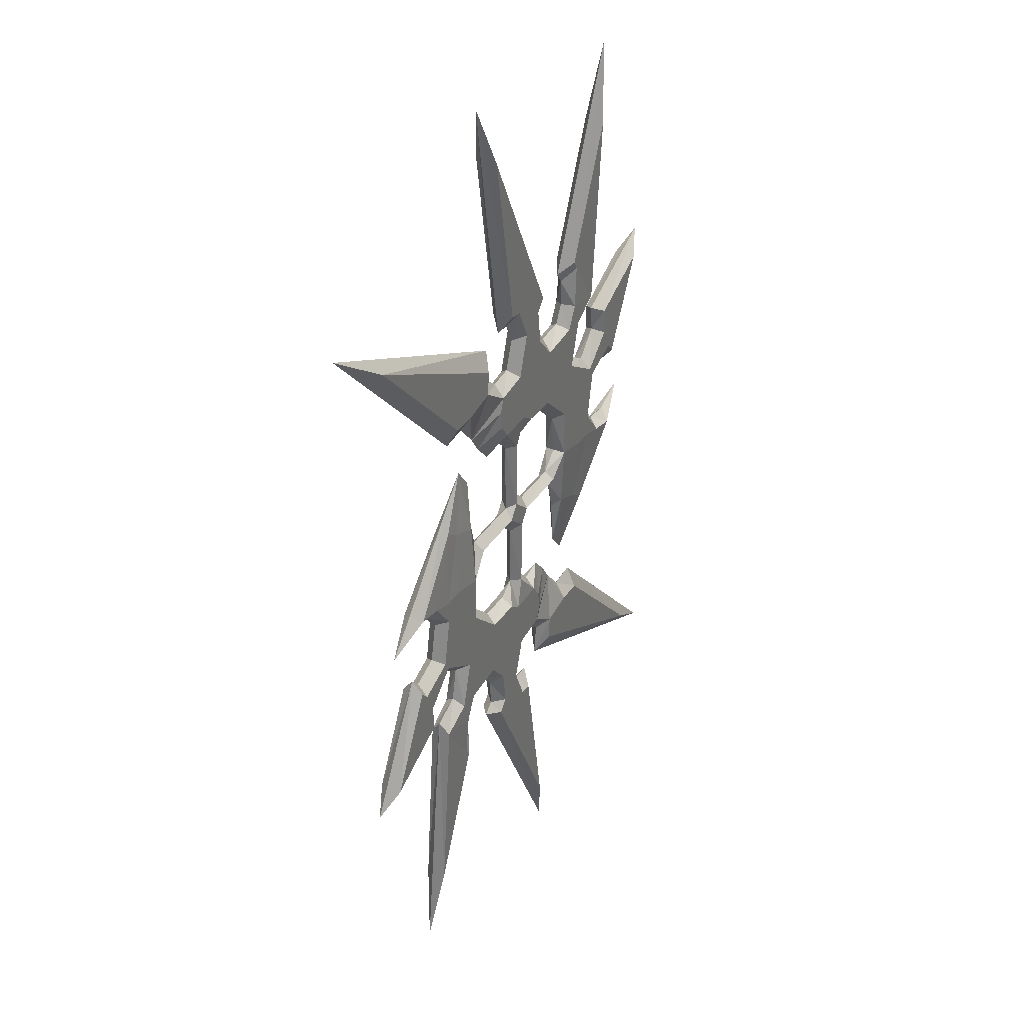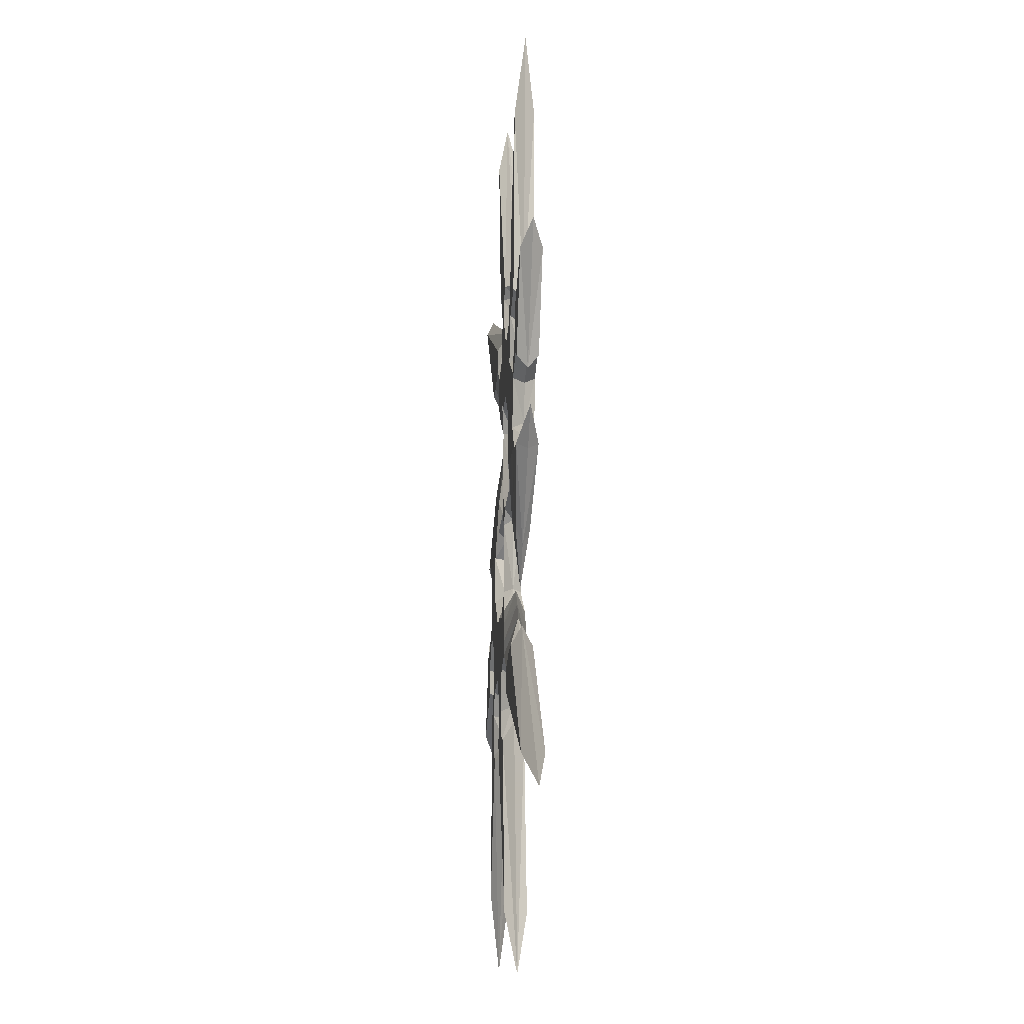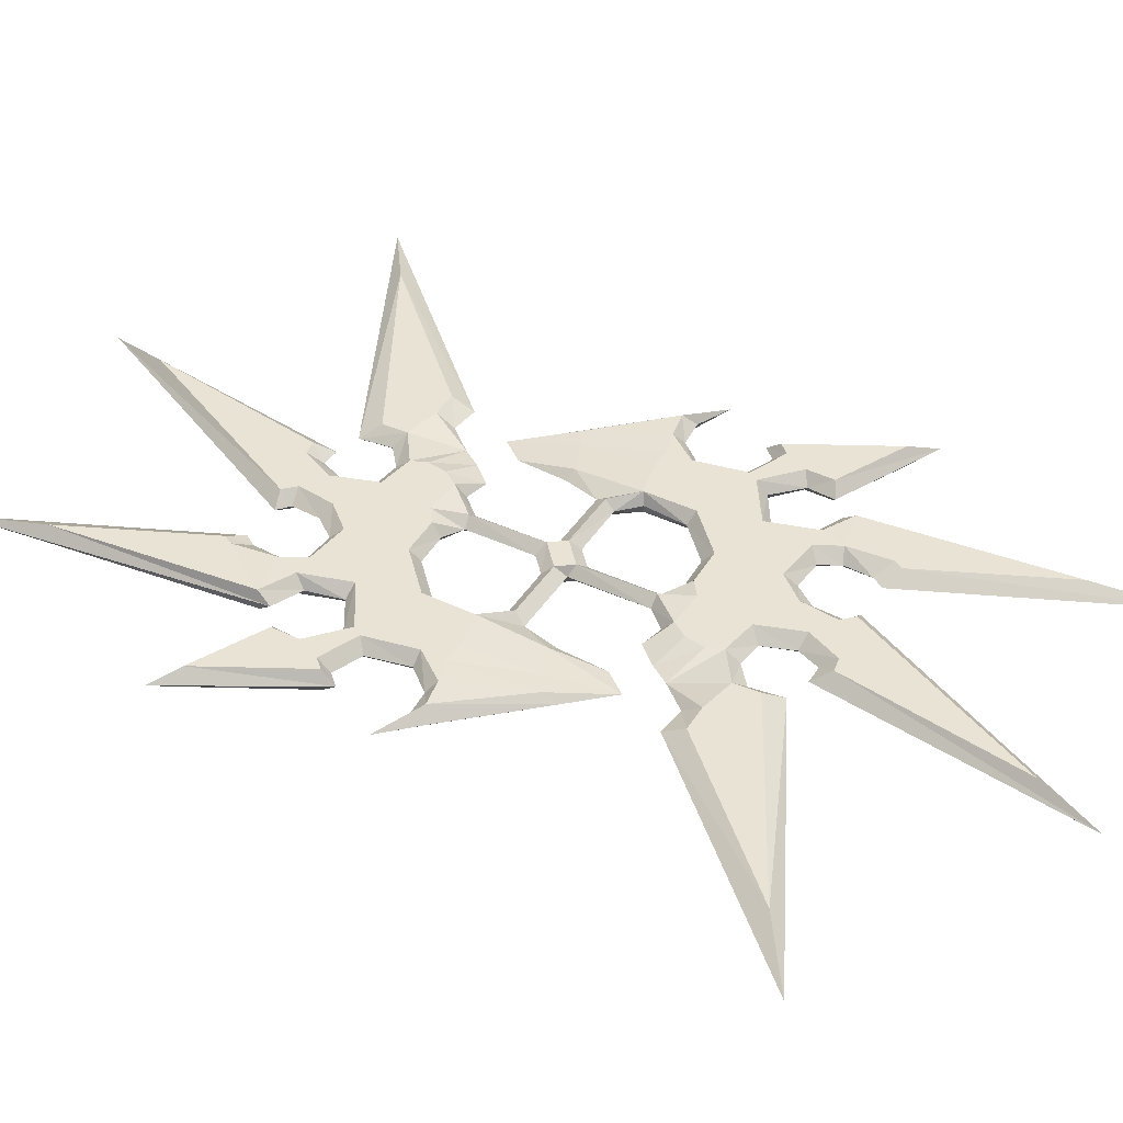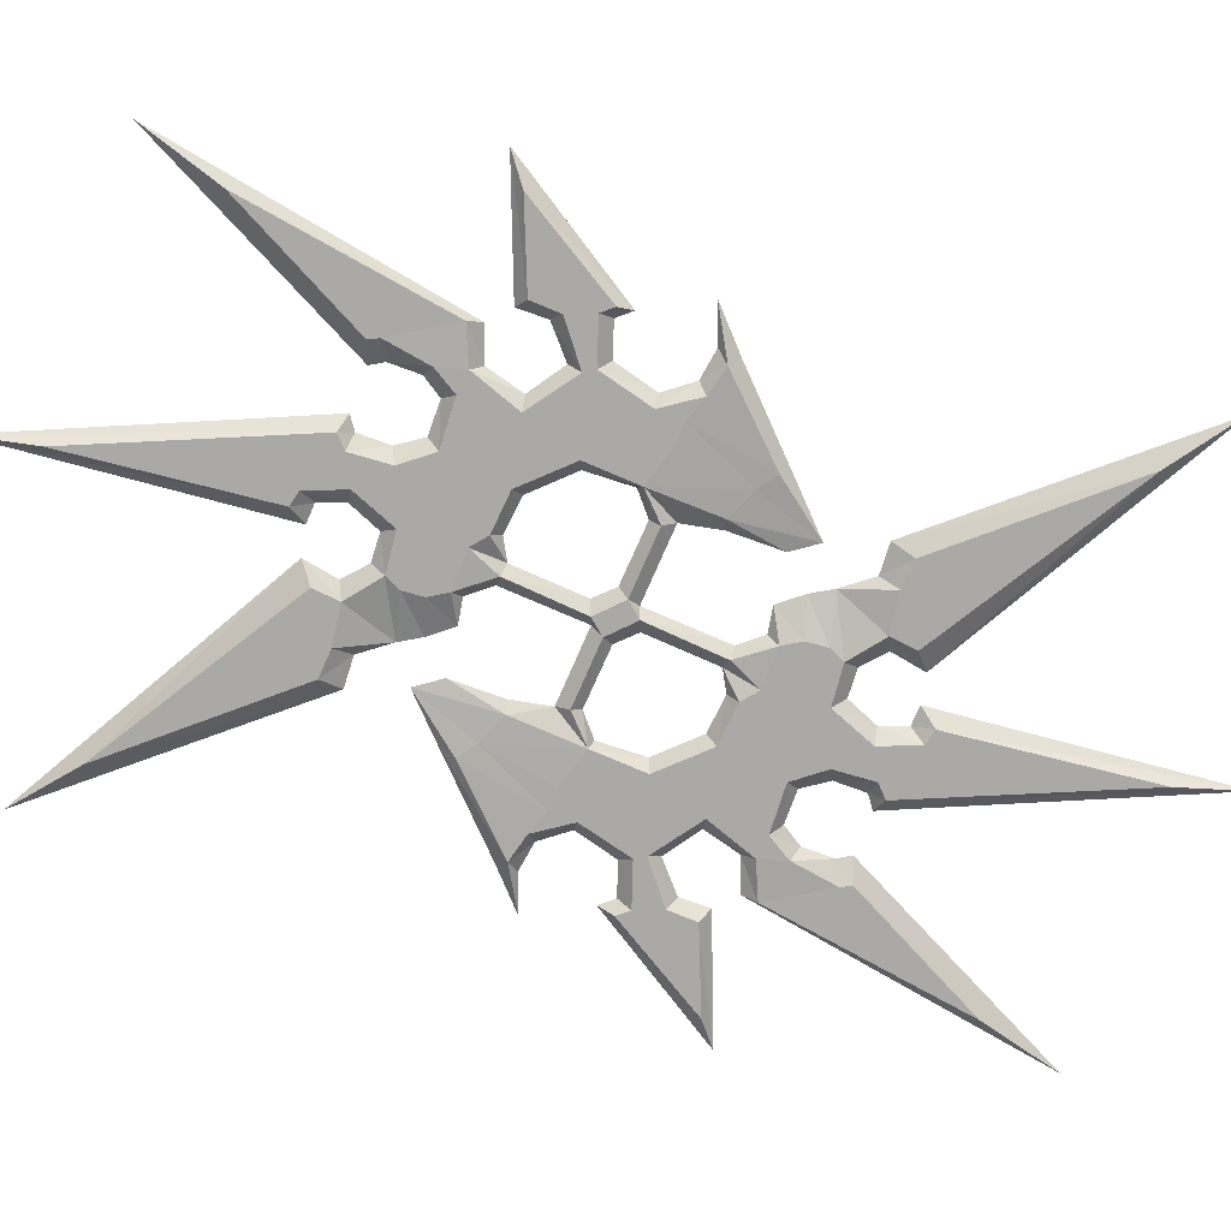
<metadata>
{"format":"obj","ext":"obj","renderer":"f3d","projection":"perspective","resolution":1024,"background":"white","views":[{"elev":35.3,"azim":118.5,"up":"+Y"},{"elev":-18.4,"azim":-94.2,"up":"+Y"},{"elev":41.1,"azim":-60.5,"up":"+Z"},{"elev":-75.3,"azim":66.1,"up":"+Z"}]}
</metadata>
<code>
v -2.273 0.7502 0
v -0.46 2.381 0
v 1.512 1.451 0
v -1.512 -1.451 0
v 0.6612 1.843 0.9511
v -1.825 -0.2813 0.9511
v -0.6612 -1.843 0.9511
v 1.825 0.2813 0.9511
v -0.46 9.53 0
v -2.382 10.77 0
v -6.008 10.61 0
v -9.697 7.226 0
v -10.16 2.667 0
v -8.179 0.748 0
v -8.853 -1.401 0
v -10.21 -10.28 0
v -12.06 -12.6 0
v -26.4 3.065 0
v -22.91 1.455 0
v -17.78 4.201 0
v -18.66 8.501 0
v -21.71 9.745 0
v -22.94 8.488 0
v -30.65 22.41 0
v -19.36 17.16 0
v -19.61 14.26 0
v -16.96 11.6 0
v -13.47 13.67 0
v -14.22 17.4 0
v -17.37 18.81 0
v -20.89 49.5 0
v -10.57 25.78 0
v -11.4 24.56 0
v -10.47 19.54 0
v -7.257 19.31 0
v -5.291 24.61 0
v -6.511 25.61 0
v 7.454 52.98 0
v 3.122 25.32 0
v 1.185 25.34 0
v 1.237 19.74 0
v 3.931 19.43 0
v 6.158 21.19 0
v 5.757 24.62 0
v 34.89 38.64 0
v 14.38 17.41 0
v 11.39 17.74 0
v 9.111 15.11 0
v 7.784 13.17 0
v 5.894 11.1 0
v 3.467 11.69 0
v 1.582 9.665 0
v -19.95 1.715 0
v -11.61 21.56 0
v -5.498 21.56 0
v 0.149 22.9 0
v -15.48 -8.855 0
v -15.84 -7.024 0.7763
v -16.77 1.473 1.19
v -14.6 8.241 1.19
v -10.45 12.44 1.19
v -5.736 15.44 1.19
v -0.6592 16.58 1.19
v 4.729 16.48 1.19
v 4.418 14.41 1.19
v -0.6592 14.61 1.19
v -5.374 13.53 1.19
v -9.104 10.88 1.19
v -12.54 7.302 1.19
v -14.65 1.421 1.19
v -13.98 -5.884 0.7763
v -18.99 41.03 1.096
v -17.07 20.2 1.096
v -13.68 18.46 1.19
v -12.23 13.39 1.19
v -17.03 10.38 1.19
v -20.59 13.56 1.19
v -20.52 16.49 1.19
v -28.09 20.12 1.19
v -22.79 10.01 1.19
v -21.79 11.07 1.19
v -17.71 9.391 1.19
v -16.69 4.041 1.19
v -19.21 0.7909 1.19
v -22.07 0.2571 1.19
v -10.86 -4.713 0.7763
v -10.69 2.326 1.19
v -10.62 7.701 1.19
v -6.314 11.68 1.19
v -2.234 11.78 1.19
v 3.265 12.78 1.19
v -12.61 26.64 1.096
v -13.18 25.65 1.096
v -12.74 21.07 1.19
v -11.45 18.58 1.19
v -6.786 18.06 1.19
v -4.351 20.81 1.19
v -3.833 24.74 1.19
v -4.973 25.94 1.19
v 5.337 46.4 1.19
v 2.034 27.07 1.19
v 0.5047 26.81 1.19
v -1.211 23.18 1.19
v 0.2659 18.65 1.19
v 4.111 18.04 1.19
v 7.49 20.37 1.19
v 7.369 23.02 1.19
v 28.24 34.07 1.19
v 14.09 19.62 1.19
v 11.29 19.62 1.19
v -22.94 -0.5645 0
v -9.844 -5.14 0
v 0.5576 9.717 0.9511
v -8.353 -0.2295 0.9511
v -0.634 12.94 1.19
v 2.273 -0.7502 0
v 0.46 -2.381 0
v 0.46 -9.53 0
v 2.382 -10.77 0
v 6.008 -10.61 0
v 9.697 -7.226 0
v 10.16 -2.667 0
v 8.179 -0.748 0
v 8.853 1.401 0
v 10.21 10.28 0
v 12.06 12.6 0
v 26.4 -3.065 0
v 22.91 -1.455 0
v 17.78 -4.201 0
v 18.66 -8.501 0
v 21.71 -9.745 0
v 22.94 -8.488 0
v 30.65 -22.41 0
v 19.36 -17.16 0
v 19.61 -14.26 0
v 16.96 -11.6 0
v 13.47 -13.67 0
v 14.22 -17.4 0
v 17.37 -18.81 0
v 20.89 -49.5 0
v 10.57 -25.78 0
v 11.4 -24.56 0
v 10.47 -19.54 0
v 7.257 -19.31 0
v 5.291 -24.61 0
v 6.511 -25.61 0
v -7.454 -52.98 0
v -3.122 -25.32 0
v -1.185 -25.34 0
v -1.237 -19.74 0
v -3.931 -19.43 0
v -6.158 -21.19 0
v -5.757 -24.62 0
v -34.89 -38.64 0
v -14.38 -17.41 0
v -11.39 -17.74 0
v -9.111 -15.11 0
v -7.784 -13.17 0
v -5.894 -11.1 0
v -3.467 -11.69 0
v -1.582 -9.665 0
v 19.95 -1.715 0
v 11.61 -21.56 0
v 5.498 -21.56 0
v -0.149 -22.9 0
v 15.48 8.855 0
v 15.84 7.024 0.7763
v 16.77 -1.473 1.19
v 14.6 -8.241 1.19
v 10.45 -12.44 1.19
v 5.736 -15.44 1.19
v 0.6592 -16.58 1.19
v -4.729 -16.48 1.19
v -4.418 -14.41 1.19
v 0.6592 -14.61 1.19
v 5.374 -13.53 1.19
v 9.104 -10.88 1.19
v 12.54 -7.302 1.19
v 14.65 -1.421 1.19
v 13.98 5.884 0.7763
v 18.99 -41.03 1.096
v 17.07 -20.2 1.096
v 13.68 -18.46 1.19
v 12.23 -13.39 1.19
v 17.03 -10.38 1.19
v 20.59 -13.56 1.19
v 20.52 -16.49 1.19
v 28.09 -20.12 1.19
v 22.79 -10.01 1.19
v 21.79 -11.07 1.19
v 17.71 -9.391 1.19
v 16.69 -4.041 1.19
v 19.21 -0.7909 1.19
v 22.07 -0.2571 1.19
v 10.86 4.713 0.7763
v 10.69 -2.326 1.19
v 10.62 -7.701 1.19
v 6.314 -11.68 1.19
v 2.234 -11.78 1.19
v -3.265 -12.78 1.19
v 12.61 -26.64 1.096
v 13.18 -25.65 1.096
v 12.74 -21.07 1.19
v 11.45 -18.58 1.19
v 6.786 -18.06 1.19
v 4.351 -20.81 1.19
v 3.833 -24.74 1.19
v 4.973 -25.94 1.19
v -5.337 -46.4 1.19
v -2.034 -27.07 1.19
v -0.5047 -26.81 1.19
v 1.211 -23.18 1.19
v -0.2659 -18.65 1.19
v -4.111 -18.04 1.19
v -7.49 -20.37 1.19
v -7.369 -23.02 1.19
v -28.24 -34.07 1.19
v -14.09 -19.62 1.19
v -11.29 -19.62 1.19
v 22.94 0.5645 0
v 9.844 5.14 0
v -0.5576 -9.717 0.9511
v 8.353 0.2295 0.9511
v 0.634 -12.94 1.19
v 0.6612 1.843 -0.9511
v -1.825 -0.2813 -0.9511
v -0.6612 -1.843 -0.9511
v 1.825 0.2813 -0.9511
v -15.84 -7.024 -0.7763
v -16.77 1.473 -1.19
v -14.6 8.241 -1.19
v -10.45 12.44 -1.19
v -5.736 15.44 -1.19
v -0.6592 16.58 -1.19
v 4.729 16.48 -1.19
v 4.418 14.41 -1.19
v -0.6592 14.61 -1.19
v -5.374 13.53 -1.19
v -9.104 10.88 -1.19
v -12.54 7.302 -1.19
v -14.65 1.421 -1.19
v -13.98 -5.884 -0.7763
v -18.99 41.03 -1.096
v -17.07 20.2 -1.096
v -13.68 18.46 -1.19
v -12.23 13.39 -1.19
v -17.03 10.38 -1.19
v -20.59 13.56 -1.19
v -20.52 16.49 -1.19
v -28.09 20.12 -1.19
v -22.79 10.01 -1.19
v -21.79 11.07 -1.19
v -17.71 9.391 -1.19
v -16.69 4.041 -1.19
v -19.21 0.7909 -1.19
v -22.07 0.2571 -1.19
v -10.86 -4.713 -0.7763
v -10.69 2.326 -1.19
v -10.62 7.701 -1.19
v -6.314 11.68 -1.19
v -2.234 11.78 -1.19
v 3.265 12.78 -1.19
v -12.61 26.64 -1.096
v -13.18 25.65 -1.096
v -12.74 21.07 -1.19
v -11.45 18.58 -1.19
v -6.786 18.06 -1.19
v -4.351 20.81 -1.19
v -3.833 24.74 -1.19
v -4.973 25.94 -1.19
v 5.337 46.4 -1.19
v 2.034 27.07 -1.19
v 0.5047 26.81 -1.19
v -1.211 23.18 -1.19
v 0.2659 18.65 -1.19
v 4.111 18.04 -1.19
v 7.49 20.37 -1.19
v 7.369 23.02 -1.19
v 28.24 34.07 -1.19
v 14.09 19.62 -1.19
v 11.29 19.62 -1.19
v 0.5576 9.717 -0.9511
v -8.353 -0.2295 -0.9511
v -0.634 12.94 -1.19
v 15.84 7.024 -0.7763
v 16.77 -1.473 -1.19
v 14.6 -8.241 -1.19
v 10.45 -12.44 -1.19
v 5.736 -15.44 -1.19
v 0.6592 -16.58 -1.19
v -4.729 -16.48 -1.19
v -4.418 -14.41 -1.19
v 0.6592 -14.61 -1.19
v 5.374 -13.53 -1.19
v 9.104 -10.88 -1.19
v 12.54 -7.302 -1.19
v 14.65 -1.421 -1.19
v 13.98 5.884 -0.7763
v 18.99 -41.03 -1.096
v 17.07 -20.2 -1.096
v 13.68 -18.46 -1.19
v 12.23 -13.39 -1.19
v 17.03 -10.38 -1.19
v 20.59 -13.56 -1.19
v 20.52 -16.49 -1.19
v 28.09 -20.12 -1.19
v 22.79 -10.01 -1.19
v 21.79 -11.07 -1.19
v 17.71 -9.391 -1.19
v 16.69 -4.041 -1.19
v 19.21 -0.7909 -1.19
v 22.07 -0.2571 -1.19
v 10.86 4.713 -0.7763
v 10.69 -2.326 -1.19
v 10.62 -7.701 -1.19
v 6.314 -11.68 -1.19
v 2.234 -11.78 -1.19
v -3.265 -12.78 -1.19
v 12.61 -26.64 -1.096
v 13.18 -25.65 -1.096
v 12.74 -21.07 -1.19
v 11.45 -18.58 -1.19
v 6.786 -18.06 -1.19
v 4.351 -20.81 -1.19
v 3.833 -24.74 -1.19
v 4.973 -25.94 -1.19
v -5.337 -46.4 -1.19
v -2.034 -27.07 -1.19
v -0.5047 -26.81 -1.19
v 1.211 -23.18 -1.19
v -0.2659 -18.65 -1.19
v -4.111 -18.04 -1.19
v -7.49 -20.37 -1.19
v -7.369 -23.02 -1.19
v -28.24 -34.07 -1.19
v -14.09 -19.62 -1.19
v -11.29 -19.62 -1.19
v -0.5576 -9.717 -0.9511
v 8.353 0.2295 -0.9511
v 0.634 -12.94 -1.19
f 1 6 5 2
f 4 7 6
f 8 3 5
f 31 72 92 32
f 92 93 33 32
f 30 73 72 31
f 73 93 92 72
f 73 74 94 93
f 94 54 33 93
f 74 95 94
f 95 34 54 94
f 75 96 95 74
f 75 61 62 96
f 96 35 34 95
f 73 30 29 74
f 28 75 74 29
f 27 76 75 28
f 26 77 76 27
f 24 79 78 25
f 78 77 26 25
f 23 80 79 24
f 23 22 81 80
f 22 21 82 81
f 20 83 82 21
f 53 84 83 20
f 85 84 53 19
f 19 18 85
f 85 18 111
f 57 58 85 111
f 58 57 17
f 17 71 58
f 71 70 59 58
f 70 69 60 59
f 69 68 61 60
f 68 67 62 61
f 67 66 63 62
f 66 65 64 63
f 64 65 49 48
f 47 110 48
f 47 46 109 110
f 46 45 108 109
f 44 107 108 45
f 44 43 106 107
f 42 105 106 43
f 41 104 105 42
f 104 41 56 103
f 56 40 102 103
f 40 39 101 102
f 38 100 101 39
f 38 37 99 100
f 36 98 99 37
f 55 97 98 36
f 35 96 97 55
f 51 91 52
f 9 90 10
f 91 51 50
f 89 11 10 90
f 89 88 12 11
f 87 13 12 88
f 87 14 13
f 15 86 112
f 86 16 112
f 83 84 59
f 60 83 59
f 84 85 58
f 59 84 58
f 83 60 82
f 80 81 78 79
f 81 77 78
f 81 82 76 77
f 82 60 76
f 60 61 75 76
f 100 99 102
f 101 100 102
f 98 103 102 99
f 97 104 103 98
f 96 62 63 97
f 63 104 97
f 63 64 105 104
f 64 48 105
f 48 110 106 105
f 110 109 107 106
f 109 108 107
f 2 5 113 9
f 1 6 5 2
f 14 114 6 1
f 5 3 52 113
f 114 15 4 6
f 65 91 50 49
f 65 66 115 91
f 52 91 113
f 115 113 91
f 115 90 9 113
f 66 90 115
f 66 67 89 90
f 68 89 67
f 69 88 89 68
f 70 87 88 69
f 14 87 114
f 17 16 86 71
f 3 5 8
f 6 7 8 5
f 114 87 15
f 86 15 87
f 87 70 71
f 86 87 71
f 116 8 7 117
f 3 5 8
f 6 4 7
f 140 181 201 141
f 201 202 142 141
f 139 182 181 140
f 182 202 201 181
f 182 183 203 202
f 203 163 142 202
f 183 204 203
f 204 143 163 203
f 184 205 204 183
f 184 170 171 205
f 205 144 143 204
f 182 139 138 183
f 137 184 183 138
f 136 185 184 137
f 135 186 185 136
f 133 188 187 134
f 187 186 135 134
f 132 189 188 133
f 132 131 190 189
f 131 130 191 190
f 129 192 191 130
f 162 193 192 129
f 194 193 162 128
f 128 127 194
f 194 127 220
f 166 167 194 220
f 167 166 126
f 126 180 167
f 180 179 168 167
f 179 178 169 168
f 178 177 170 169
f 177 176 171 170
f 176 175 172 171
f 175 174 173 172
f 173 174 158 157
f 156 219 157
f 156 155 218 219
f 155 154 217 218
f 153 216 217 154
f 153 152 215 216
f 151 214 215 152
f 150 213 214 151
f 213 150 165 212
f 165 149 211 212
f 149 148 210 211
f 147 209 210 148
f 147 146 208 209
f 145 207 208 146
f 164 206 207 145
f 144 205 206 164
f 160 200 161
f 118 199 119
f 200 160 159
f 198 120 119 199
f 198 197 121 120
f 196 122 121 197
f 196 123 122
f 124 195 221
f 195 125 221
f 192 193 168
f 169 192 168
f 193 194 167
f 168 193 167
f 192 169 191
f 189 190 187 188
f 190 186 187
f 190 191 185 186
f 191 169 185
f 169 170 184 185
f 209 208 211
f 210 209 211
f 207 212 211 208
f 206 213 212 207
f 205 171 172 206
f 172 213 206
f 172 173 214 213
f 173 157 214
f 157 219 215 214
f 219 218 216 215
f 218 217 216
f 117 7 222 118
f 116 8 7 117
f 123 223 8 116
f 7 4 161 222
f 223 124 3 8
f 174 200 159 158
f 174 175 224 200
f 161 200 222
f 224 222 200
f 224 199 118 222
f 175 199 224
f 175 176 198 199
f 177 198 176
f 178 197 198 177
f 179 196 197 178
f 123 196 223
f 126 125 195 180
f 4 7 6
f 8 5 6 7
f 223 196 124
f 195 124 196
f 196 179 180
f 195 196 180
f 225 226 1 2
f 227 4 226
f 3 228 225
f 263 243 31 32
f 33 264 263 32
f 243 244 30 31
f 263 264 244 243
f 265 245 244 264
f 33 54 265 264
f 266 245 265
f 54 34 266 265
f 266 267 246 245
f 233 232 246 267
f 34 35 267 266
f 29 30 244 245
f 245 246 28 29
f 246 247 27 28
f 247 248 26 27
f 249 250 24 25
f 26 248 249 25
f 250 251 23 24
f 252 22 23 251
f 253 21 22 252
f 253 254 20 21
f 254 255 53 20
f 53 255 256 19
f 18 19 256
f 18 256 111
f 256 229 57 111
f 57 229 17
f 242 17 229
f 230 241 242 229
f 231 240 241 230
f 232 239 240 231
f 233 238 239 232
f 234 237 238 233
f 235 236 237 234
f 49 236 235 48
f 281 47 48
f 280 46 47 281
f 279 45 46 280
f 279 278 44 45
f 277 43 44 278
f 277 276 42 43
f 276 275 41 42
f 56 41 275 274
f 273 40 56 274
f 272 39 40 273
f 272 271 38 39
f 270 37 38 271
f 270 269 36 37
f 269 268 55 36
f 268 267 35 55
f 262 51 52
f 261 9 10
f 51 262 50
f 10 11 260 261
f 12 259 260 11
f 12 13 258 259
f 14 258 13
f 257 15 112
f 16 257 112
f 255 254 230
f 254 231 230
f 256 255 229
f 255 230 229
f 231 254 253
f 249 252 251 250
f 248 252 249
f 247 253 252 248
f 231 253 247
f 246 232 231 247
f 270 271 273
f 271 272 273
f 273 274 269 270
f 274 275 268 269
f 234 233 267 268
f 275 234 268
f 276 235 234 275
f 48 235 276
f 277 281 48 276
f 278 280 281 277
f 279 280 278
f 282 225 2 9
f 225 226 1 2
f 226 283 14 1
f 52 3 225 282
f 4 15 283 226
f 50 262 236 49
f 284 237 236 262
f 262 52 282
f 282 284 262
f 9 261 284 282
f 261 237 284
f 260 238 237 261
f 260 239 238
f 260 259 240 239
f 259 258 241 240
f 258 14 283
f 257 16 17 242
f 225 3 228
f 228 227 226 225
f 258 283 15
f 15 257 258
f 241 258 242
f 258 257 242
f 227 228 116 117
f 225 3 228
f 4 226 227
f 319 299 140 141
f 142 320 319 141
f 299 300 139 140
f 319 320 300 299
f 321 301 300 320
f 142 163 321 320
f 322 301 321
f 163 143 322 321
f 322 323 302 301
f 289 288 302 323
f 143 144 323 322
f 138 139 300 301
f 301 302 137 138
f 302 303 136 137
f 303 304 135 136
f 305 306 133 134
f 135 304 305 134
f 306 307 132 133
f 308 131 132 307
f 309 130 131 308
f 309 310 129 130
f 310 311 162 129
f 162 311 312 128
f 127 128 312
f 127 312 220
f 312 285 166 220
f 166 285 126
f 298 126 285
f 286 297 298 285
f 287 296 297 286
f 288 295 296 287
f 289 294 295 288
f 290 293 294 289
f 291 292 293 290
f 158 292 291 157
f 337 156 157
f 336 155 156 337
f 335 154 155 336
f 335 334 153 154
f 333 152 153 334
f 333 332 151 152
f 332 331 150 151
f 165 150 331 330
f 329 149 165 330
f 328 148 149 329
f 328 327 147 148
f 326 146 147 327
f 326 325 145 146
f 325 324 164 145
f 324 323 144 164
f 318 160 161
f 317 118 119
f 160 318 159
f 119 120 316 317
f 121 315 316 120
f 121 122 314 315
f 123 314 122
f 313 124 221
f 125 313 221
f 311 310 286
f 310 287 286
f 312 311 285
f 311 286 285
f 287 310 309
f 305 308 307 306
f 304 308 305
f 303 309 308 304
f 287 309 303
f 302 288 287 303
f 326 327 329
f 327 328 329
f 329 330 325 326
f 330 331 324 325
f 290 289 323 324
f 331 290 324
f 332 291 290 331
f 157 291 332
f 333 337 157 332
f 334 336 337 333
f 335 336 334
f 338 227 117 118
f 227 228 116 117
f 228 339 123 116
f 161 4 227 338
f 3 124 339 228
f 159 318 292 158
f 340 293 292 318
f 318 161 338
f 338 340 318
f 118 317 340 338
f 317 293 340
f 316 294 293 317
f 316 295 294
f 316 315 296 295
f 315 314 297 296
f 314 123 339
f 313 125 126 298
f 227 4 226
f 226 225 228 227
f 314 339 124
f 124 313 314
f 297 314 298
f 314 313 298

</code>
